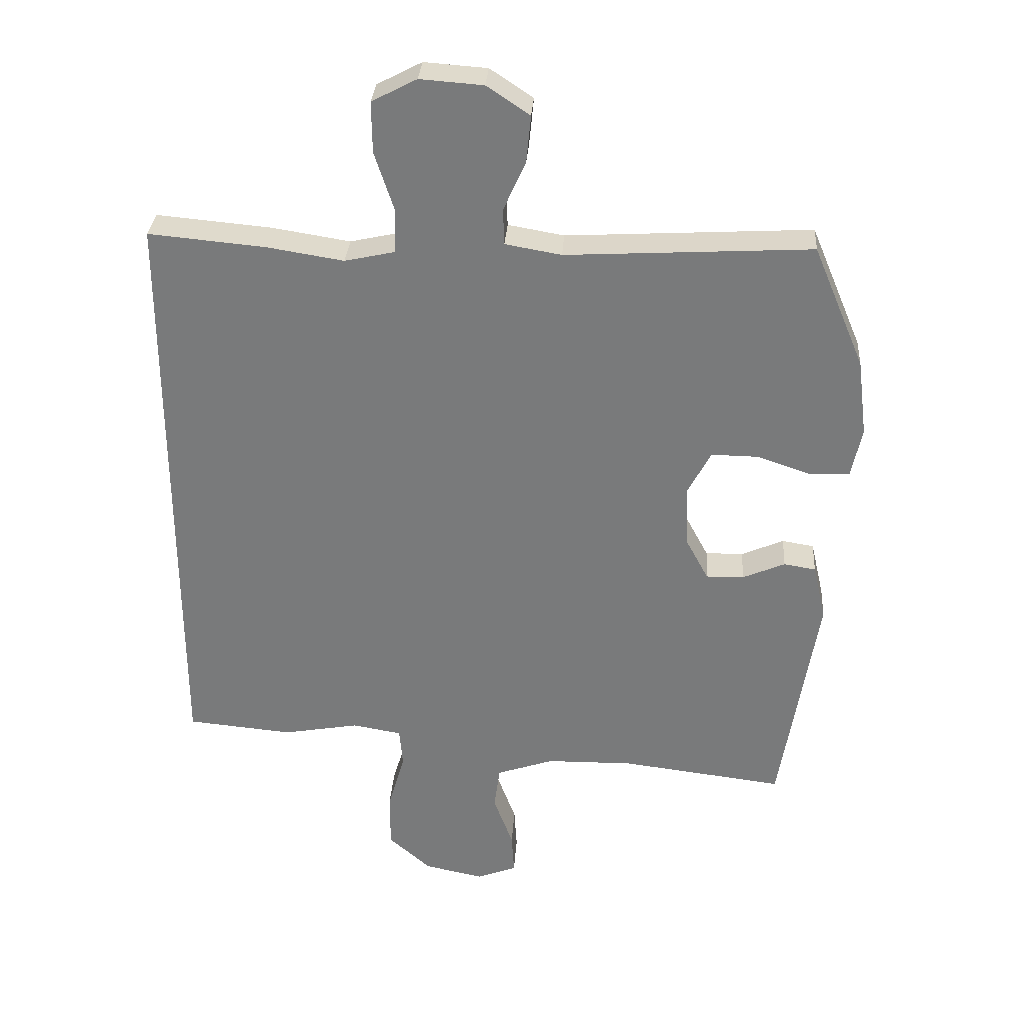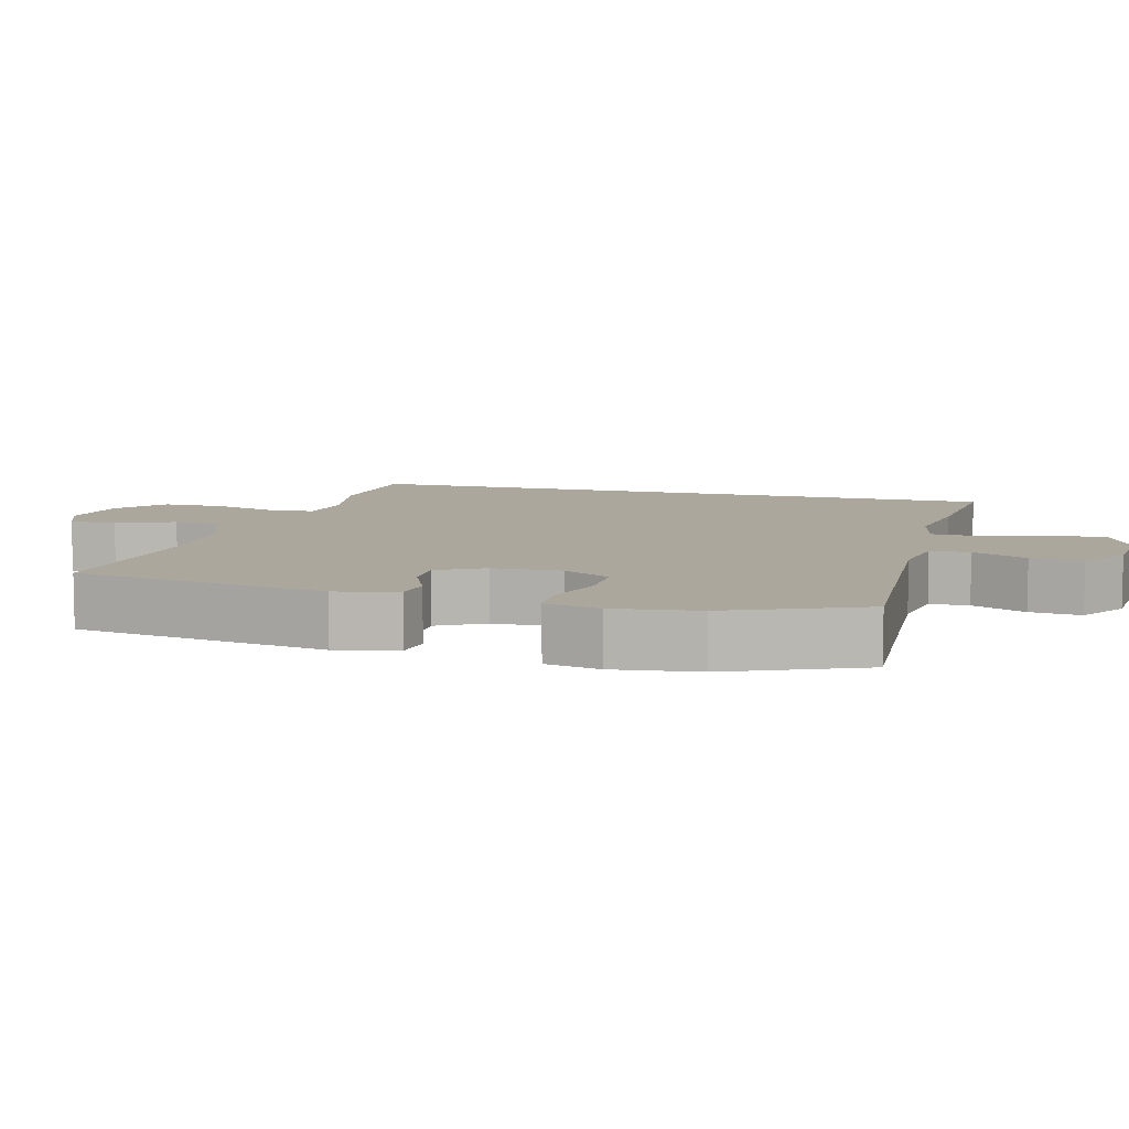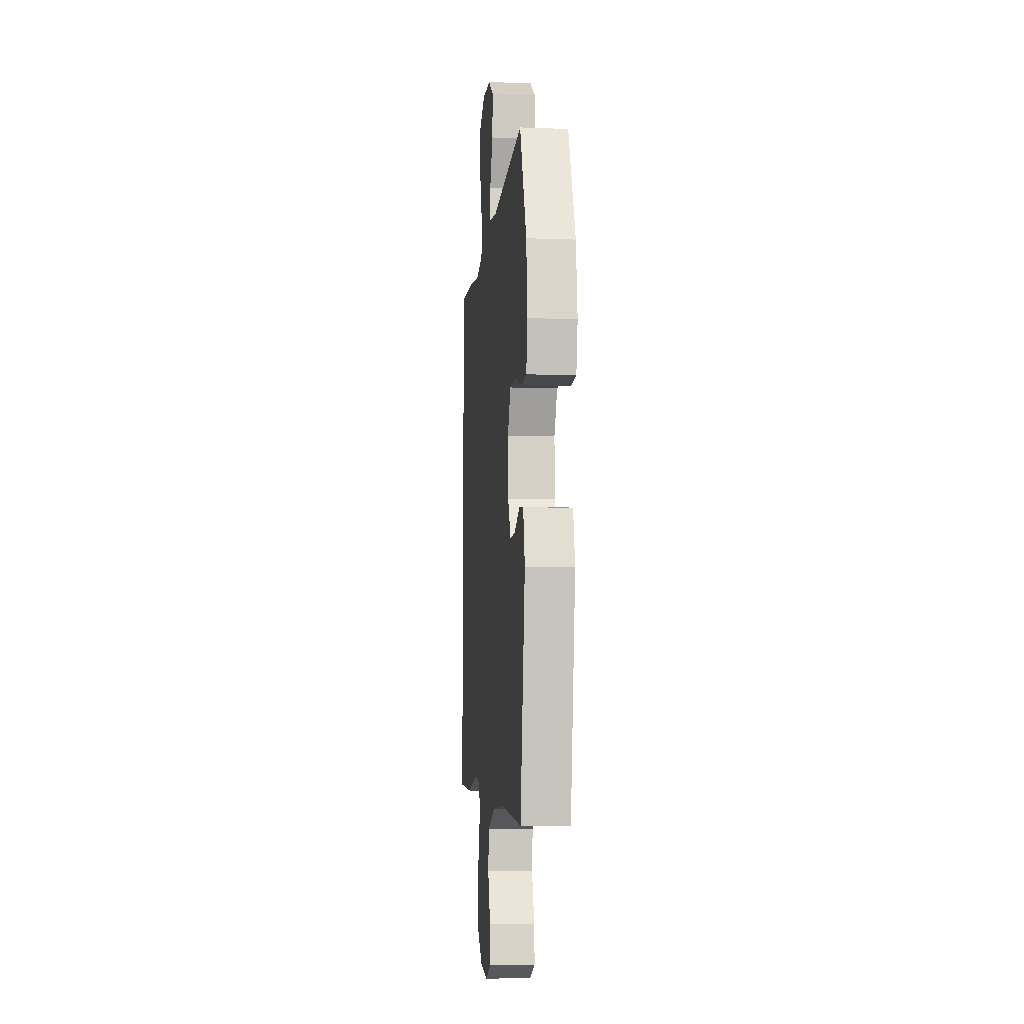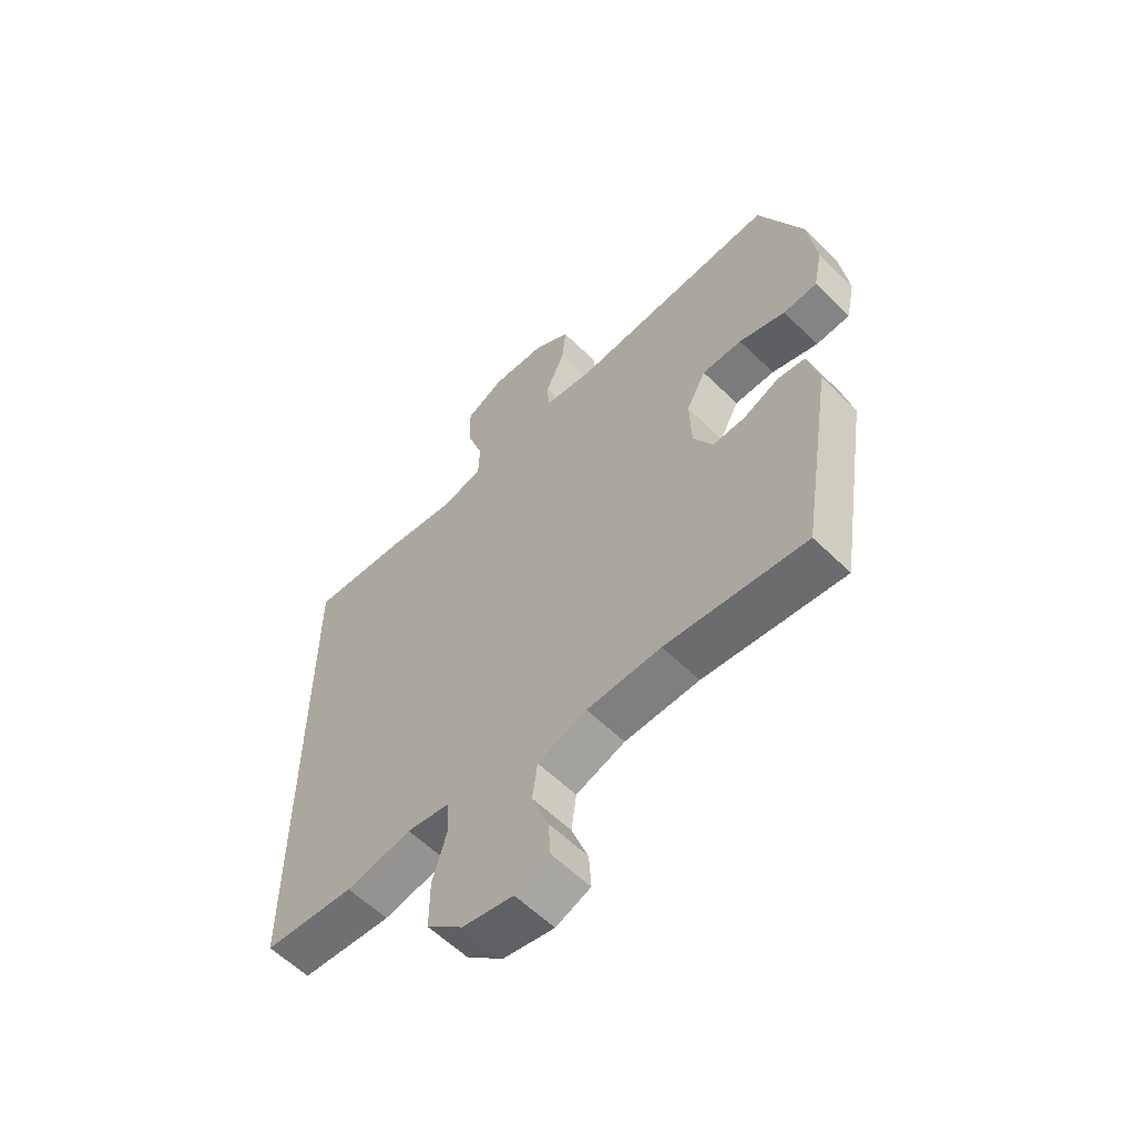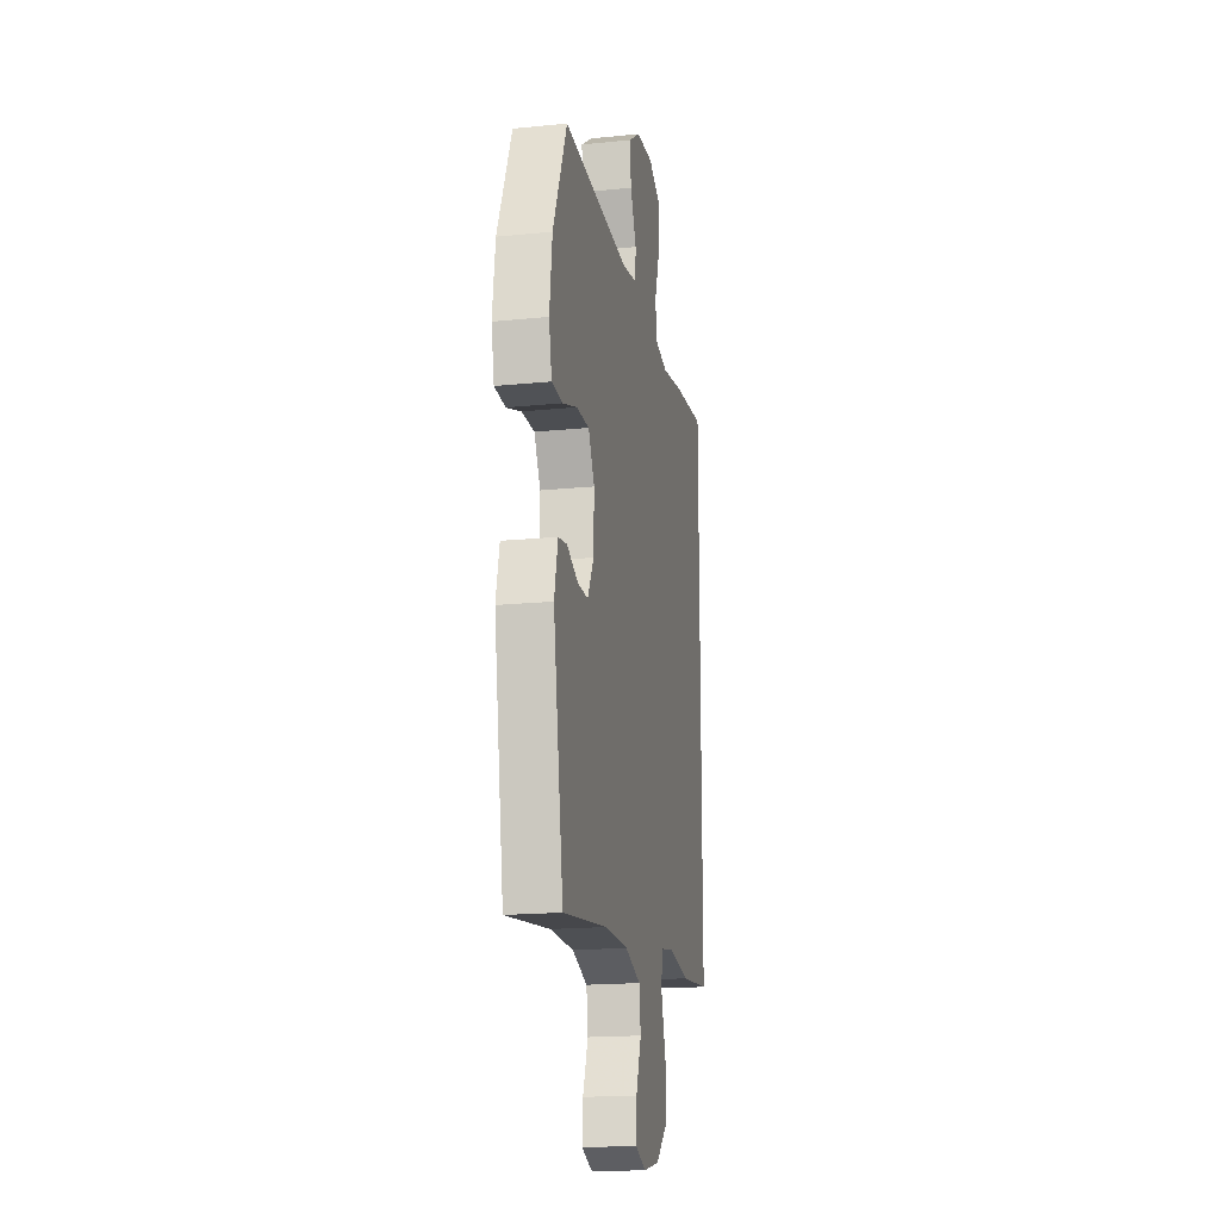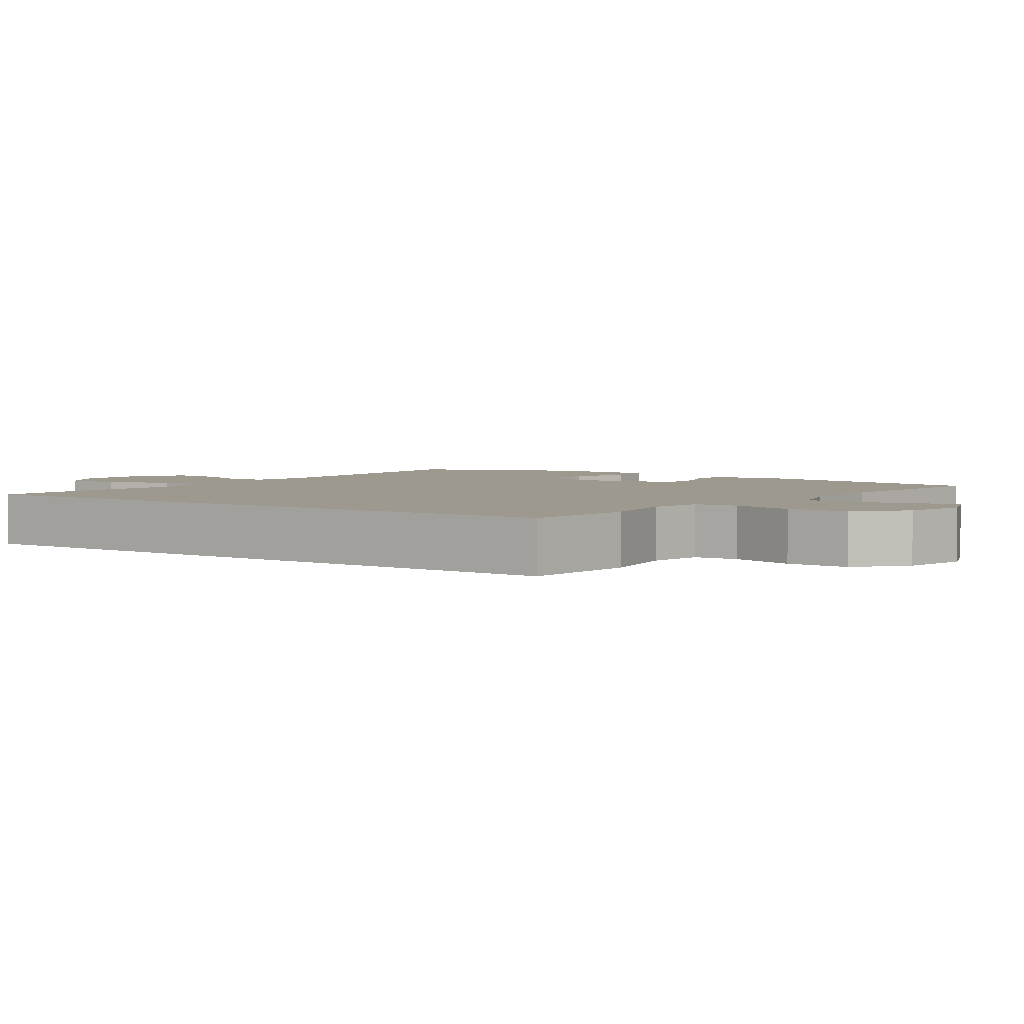
<metadata>
{"format":"obj","ext":"obj","renderer":"f3d","projection":"perspective","resolution":1024,"background":"white","views":[{"elev":31.5,"azim":-176.1,"up":"+Z"},{"elev":8.4,"azim":-75.2,"up":"+Y"},{"elev":-8.5,"azim":-95.9,"up":"+Z"},{"elev":-59.1,"azim":-135.1,"up":"+Z"},{"elev":-17.8,"azim":-78.8,"up":"+Z"},{"elev":3.5,"azim":125.3,"up":"+Y"}]}
</metadata>
<code>
v 0.5 0.07 0.494
v 0.5 0.07 -0.418
v 0.337 0.07 -0.433
v 0.22 0.07 -0.412
v 0.144 0.07 -0.425
v 0.139 0.07 -0.486
v 0.165 0.07 -0.575
v 0.165 0.07 -0.661
v 0.1 0.07 -0.718
v 0.009 0.07 -0.737
v -0.053 0.07 -0.713
v -0.049 0.07 -0.649
v -0.019 0.07 -0.568
v -0.028 0.07 -0.501
v -0.116 0.07 -0.471
v -0.249 0.07 -0.469
v -0.5 0.07 -0.5
v -0.557 0.07 -0.147
v -0.537 0.07 -0.061
v -0.488 0.07 -0.053
v -0.423 0.07 -0.081
v -0.365 0.07 -0.082
v -0.33 0.07 -0.017
v -0.327 0.07 0.079
v -0.362 0.07 0.145
v -0.434 0.07 0.144
v -0.517 0.07 0.116
v -0.578 0.07 0.119
v -0.594 0.07 0.195
v -0.579 0.07 0.313
v -0.5 0.07 0.5
v -0.124 0.07 0.479
v -0.038 0.07 0.494
v -0.036 0.07 0.549
v -0.07 0.07 0.625
v -0.077 0.07 0.697
v -0.011 0.07 0.741
v 0.086 0.07 0.748
v 0.155 0.07 0.712
v 0.154 0.07 0.634
v 0.124 0.07 0.543
v 0.126 0.07 0.476
v 0.203 0.07 0.459
v 0.322 0.07 0.478
v 0.5 0 0.494
v 0.5 0 -0.418
v 0.337 0 -0.433
v 0.22 0 -0.412
v 0.144 0 -0.425
v 0.139 0 -0.486
v 0.165 0 -0.575
v 0.165 0 -0.661
v 0.1 0 -0.718
v 0.009 0 -0.737
v -0.053 0 -0.713
v -0.049 0 -0.649
v -0.019 0 -0.568
v -0.028 0 -0.501
v -0.116 0 -0.471
v -0.249 0 -0.469
v -0.5 0 -0.5
v -0.557 0 -0.147
v -0.537 0 -0.061
v -0.488 0 -0.053
v -0.423 0 -0.081
v -0.365 0 -0.082
v -0.33 0 -0.017
v -0.327 0 0.079
v -0.362 0 0.145
v -0.434 0 0.144
v -0.517 0 0.116
v -0.578 0 0.119
v -0.594 0 0.195
v -0.579 0 0.313
v -0.5 0 0.5
v -0.124 0 0.479
v -0.038 0 0.494
v -0.036 0 0.549
v -0.07 0 0.625
v -0.077 0 0.697
v -0.011 0 0.741
v 0.086 0 0.748
v 0.155 0 0.712
v 0.154 0 0.634
v 0.124 0 0.543
v 0.126 0 0.476
v 0.203 0 0.459
v 0.322 0 0.478
f 2 3 4
f 1 2 4
f 44 1 4
f 43 44 4
f 42 43 4 5
f 41 42 5 6
f 39 40 41
f 38 39 41
f 37 38 41
f 36 37 41
f 35 36 41
f 34 35 41
f 33 34 41 6
f 32 33 6
f 30 31 32
f 29 30 32
f 28 29 32
f 27 28 32
f 26 27 32
f 25 26 32
f 24 25 32 6
f 6 7 8
f 24 6 8
f 23 24 8
f 22 23 8
f 21 22 8
f 19 20 21
f 18 19 21
f 17 18 21
f 16 17 21
f 15 16 21
f 14 15 21
f 14 21 8
f 8 9 10
f 14 8 10
f 13 14 10
f 10 11 12 13
f 48 47 46
f 48 46 45
f 48 45 88
f 48 88 87
f 49 48 87 86
f 50 49 86 85
f 85 84 83
f 85 83 82
f 85 82 81
f 85 81 80
f 85 80 79
f 85 79 78
f 50 85 78 77
f 50 77 76
f 76 75 74
f 76 74 73
f 76 73 72
f 76 72 71
f 76 71 70
f 76 70 69
f 50 76 69 68
f 52 51 50
f 52 50 68
f 52 68 67
f 52 67 66
f 52 66 65
f 65 64 63
f 65 63 62
f 65 62 61
f 65 61 60
f 65 60 59
f 65 59 58
f 52 65 58
f 54 53 52
f 54 52 58
f 54 58 57
f 57 56 55 54
f 1 45 46 2
f 2 46 47 3
f 3 47 48 4
f 4 48 49 5
f 5 49 50 6
f 6 50 51 7
f 7 51 52 8
f 8 52 53 9
f 9 53 54 10
f 10 54 55 11
f 11 55 56 12
f 12 56 57 13
f 13 57 58 14
f 14 58 59 15
f 15 59 60 16
f 16 60 61 17
f 17 61 62 18
f 18 62 63 19
f 19 63 64 20
f 20 64 65 21
f 21 65 66 22
f 22 66 67 23
f 23 67 68 24
f 24 68 69 25
f 25 69 70 26
f 26 70 71 27
f 27 71 72 28
f 28 72 73 29
f 29 73 74 30
f 30 74 75 31
f 31 75 76 32
f 32 76 77 33
f 33 77 78 34
f 34 78 79 35
f 35 79 80 36
f 36 80 81 37
f 37 81 82 38
f 38 82 83 39
f 39 83 84 40
f 40 84 85 41
f 41 85 86 42
f 42 86 87 43
f 43 87 88 44
f 44 88 45 1

</code>
